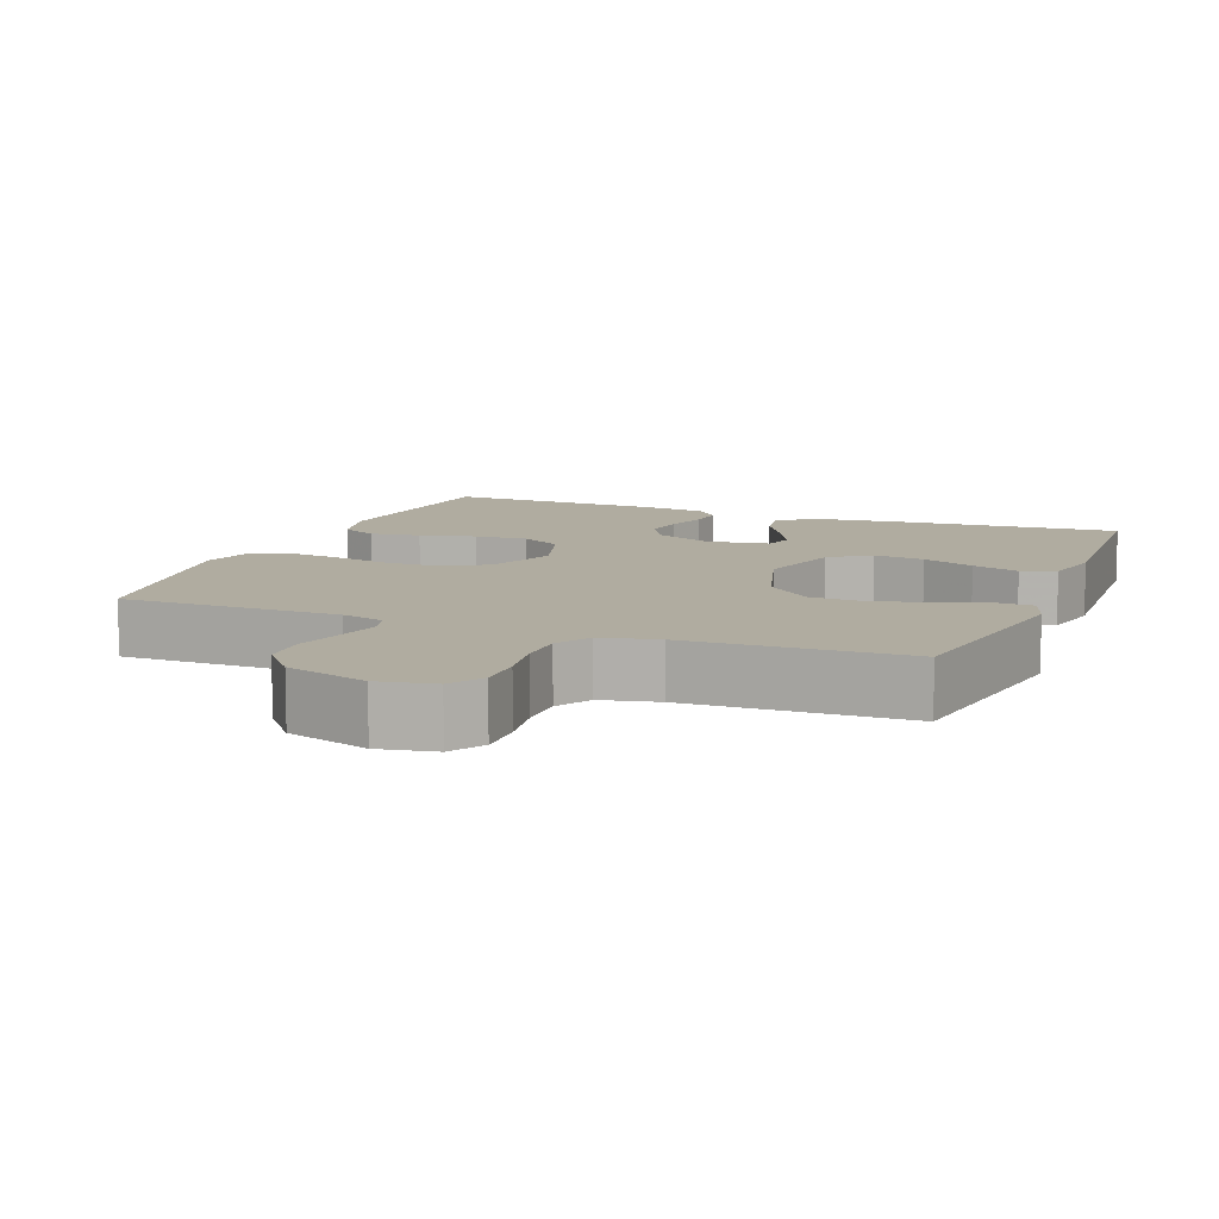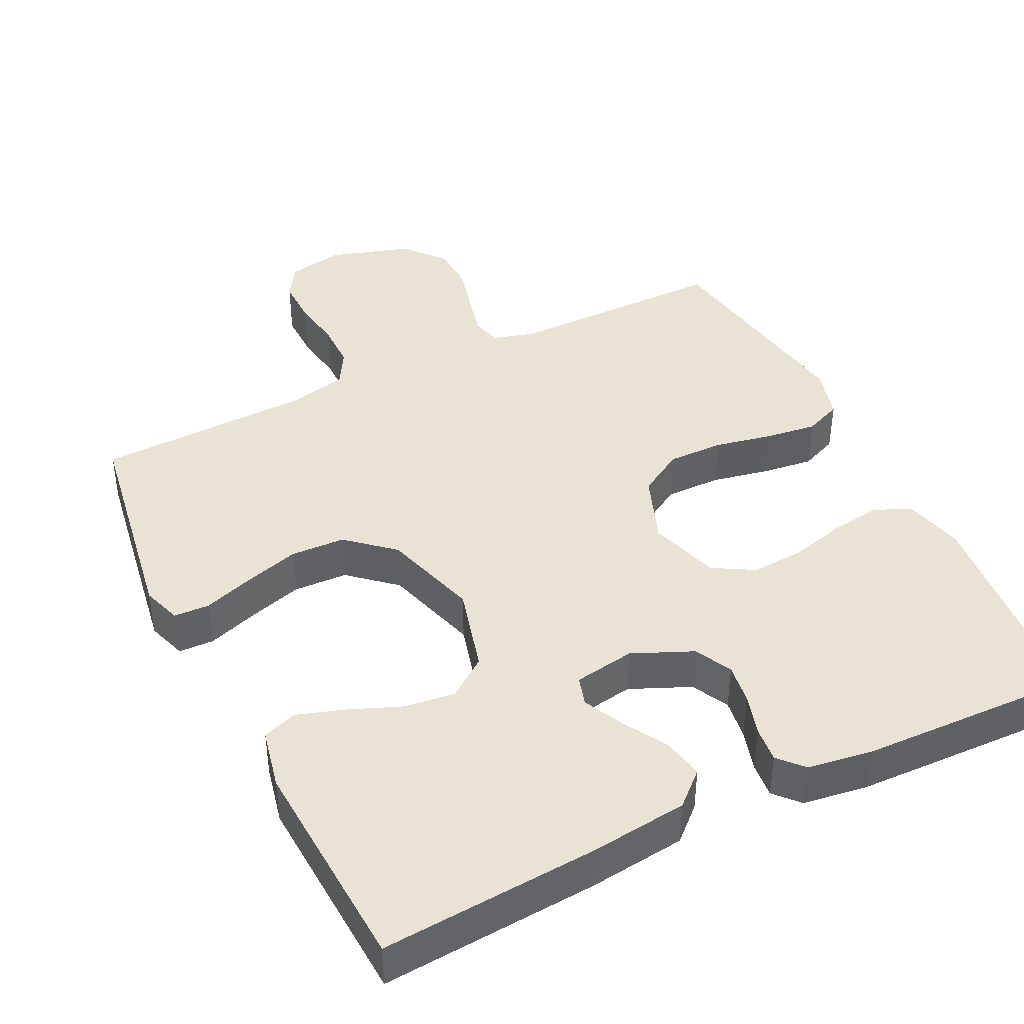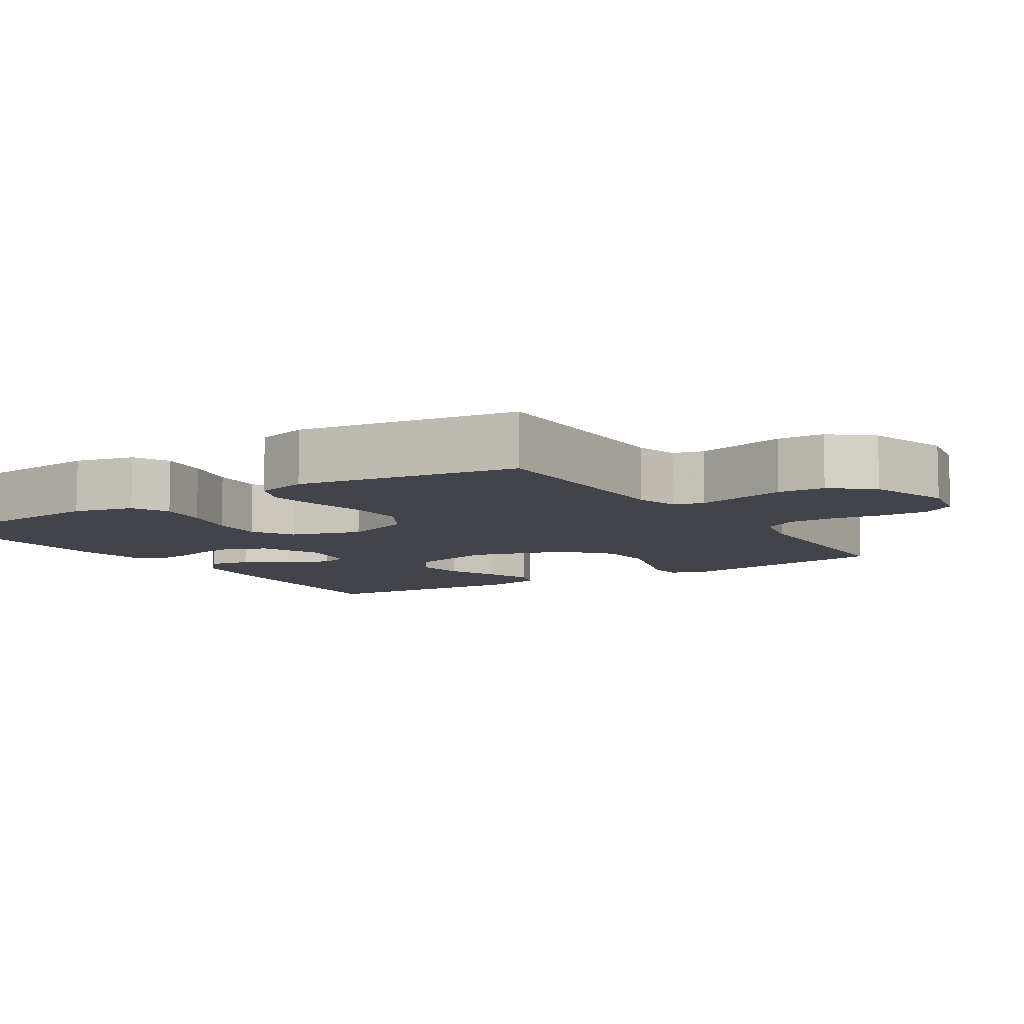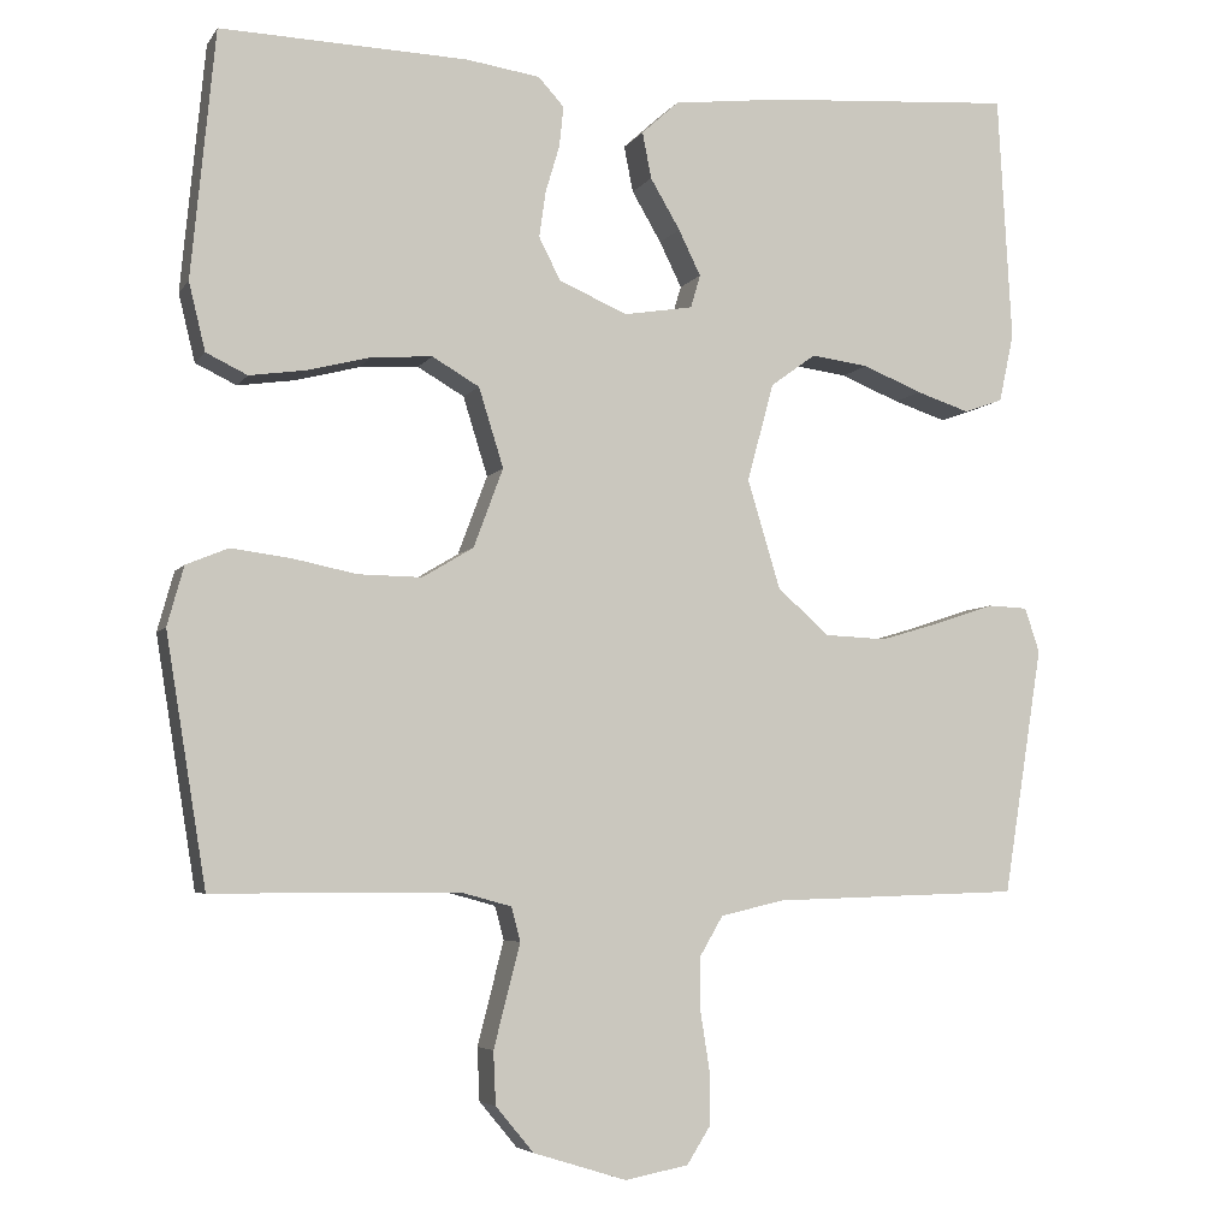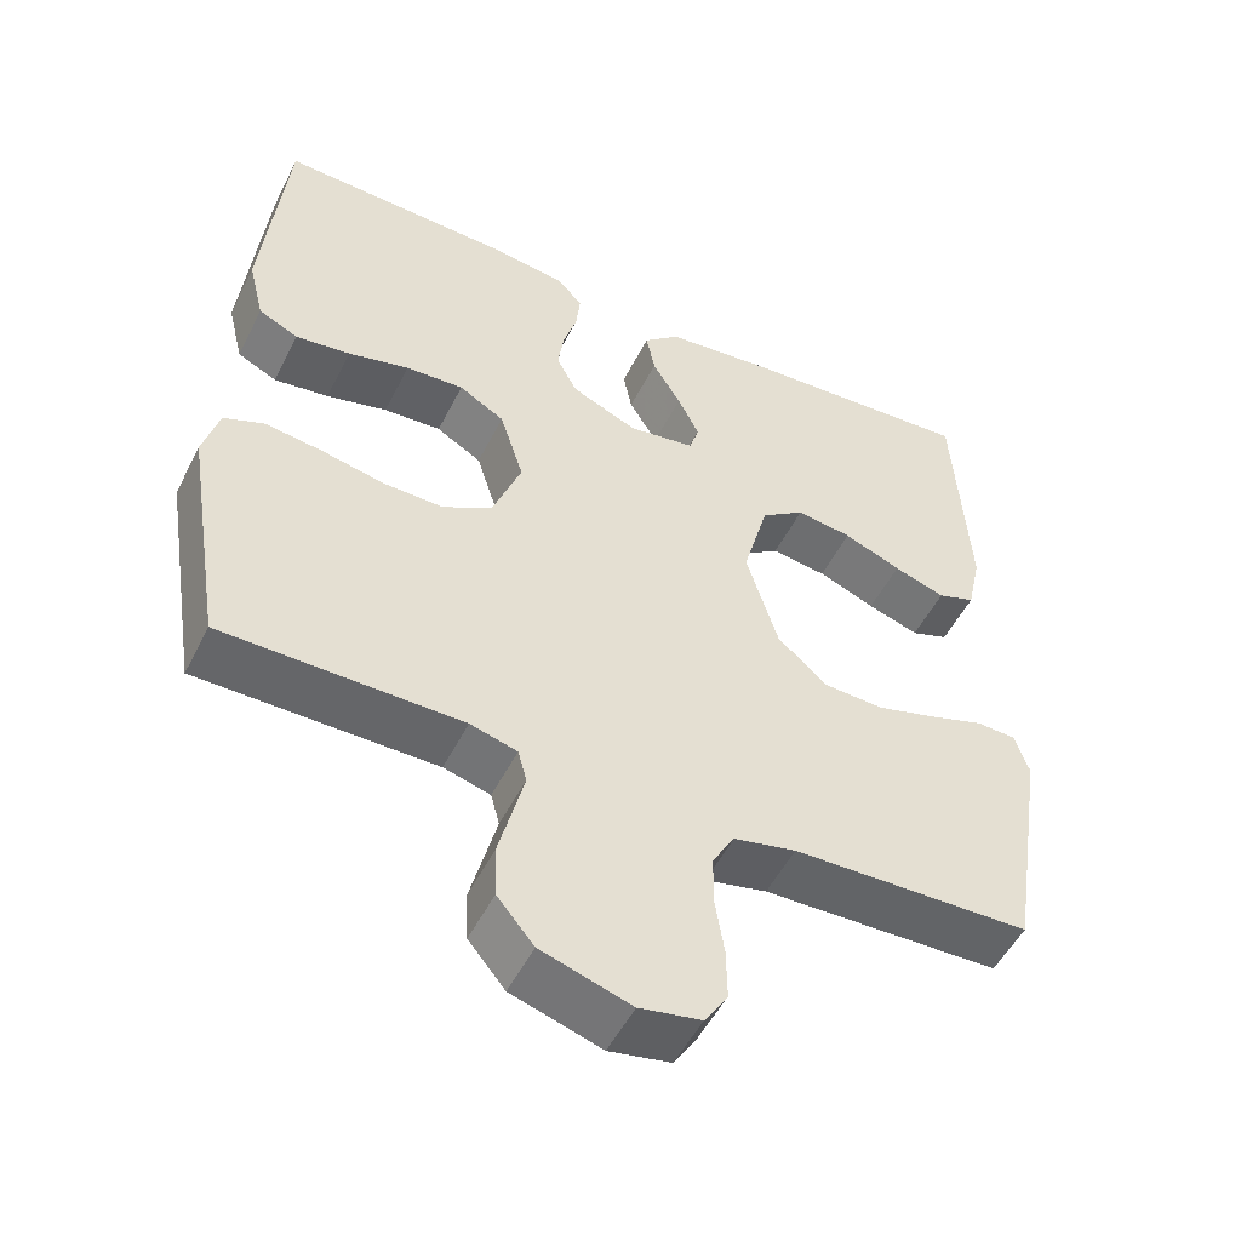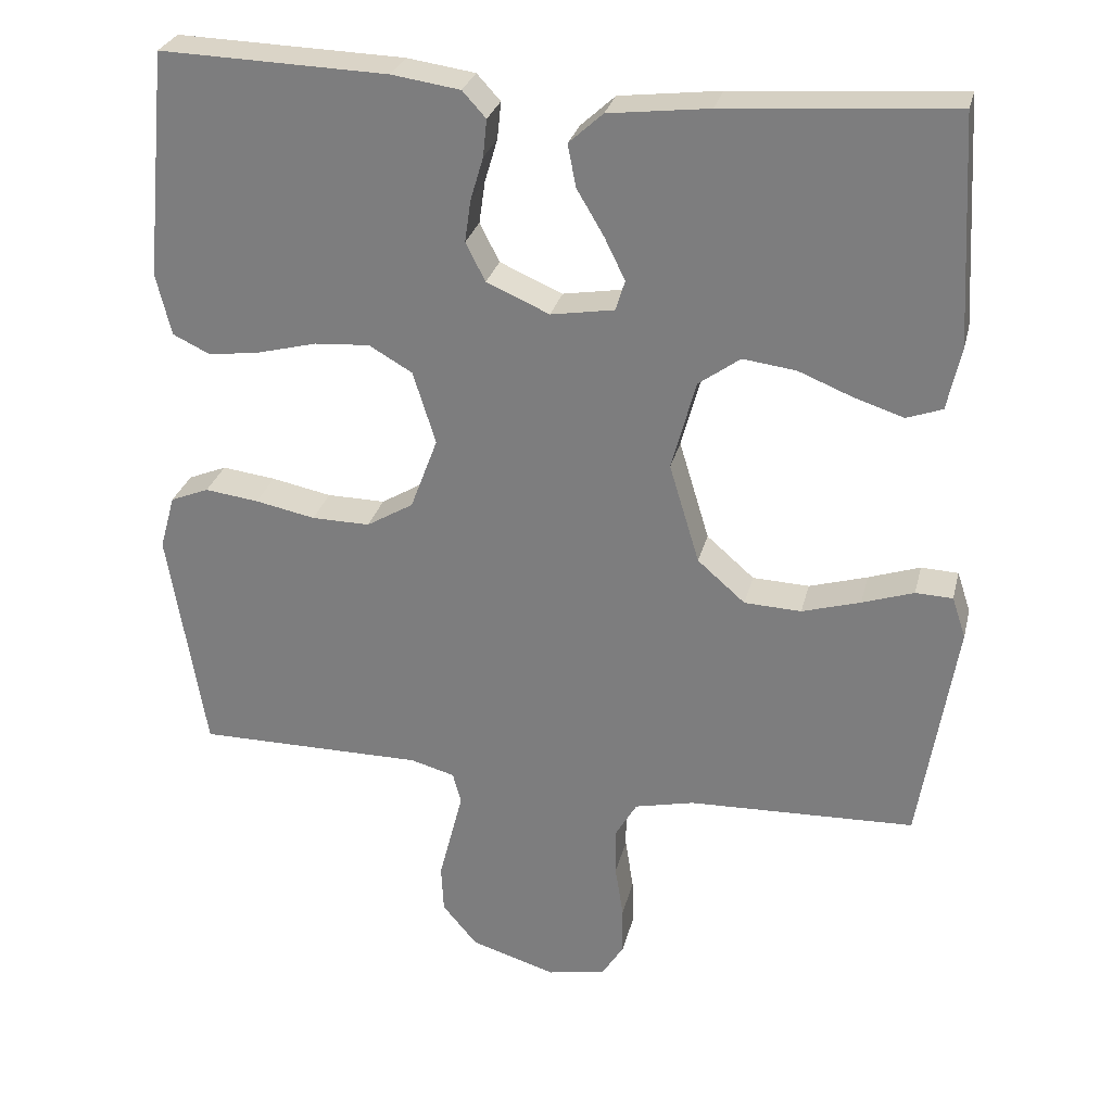
<metadata>
{"format":"obj","ext":"obj","renderer":"f3d","projection":"perspective","resolution":1024,"background":"white","views":[{"elev":9.9,"azim":-158.5,"up":"+Y"},{"elev":42.0,"azim":-26.1,"up":"+Y"},{"elev":-8.4,"azim":122.8,"up":"+Y"},{"elev":-5.3,"azim":161.6,"up":"+Z"},{"elev":-51.8,"azim":153.7,"up":"+Z"},{"elev":28.2,"azim":-166.7,"up":"+Z"}]}
</metadata>
<code>
v -0.5 0.07 0.5
v -0.2 0.07 0.478
v -0.067 0.07 0.462
v -0.022 0.07 0.421
v -0.033 0.07 0.365
v -0.069 0.07 0.304
v -0.096 0.07 0.249
v -0.084 0.07 0.209
v 0 0.07 0.195
v 0.083 0.07 0.231
v 0.109 0.07 0.282
v 0.101 0.07 0.338
v 0.084 0.07 0.395
v 0.079 0.07 0.444
v 0.11 0.07 0.478
v 0.2 0.07 0.491
v 0.5 0.07 0.5
v 0.529 0.07 0.2
v 0.509 0.07 0.118
v 0.459 0.07 0.094
v 0.39 0.07 0.104
v 0.313 0.07 0.124
v 0.24 0.07 0.129
v 0.183 0.07 0.096
v 0.153 0.07 0
v 0.189 0.07 -0.096
v 0.251 0.07 -0.133
v 0.328 0.07 -0.132
v 0.407 0.07 -0.116
v 0.478 0.07 -0.107
v 0.529 0.07 -0.128
v 0.549 0.07 -0.2
v 0.5 0.07 -0.5
v 0.2 0.07 -0.5
v 0.141 0.07 -0.516
v 0.13 0.07 -0.557
v 0.145 0.07 -0.616
v 0.162 0.07 -0.682
v 0.159 0.07 -0.746
v 0.113 0.07 -0.801
v 0 0.07 -0.836
v -0.077 0.07 -0.821
v -0.106 0.07 -0.775
v -0.105 0.07 -0.711
v -0.094 0.07 -0.641
v -0.094 0.07 -0.576
v -0.122 0.07 -0.528
v -0.2 0.07 -0.51
v -0.5 0.07 -0.5
v -0.548 0.07 -0.2
v -0.53 0.07 -0.146
v -0.481 0.07 -0.144
v -0.413 0.07 -0.167
v -0.336 0.07 -0.19
v -0.261 0.07 -0.187
v -0.198 0.07 -0.132
v -0.158 0.07 0
v -0.19 0.07 0.119
v -0.245 0.07 0.159
v -0.315 0.07 0.15
v -0.387 0.07 0.121
v -0.452 0.07 0.1
v -0.499 0.07 0.117
v -0.517 0.07 0.2
v -0.5 0 0.5
v -0.2 0 0.478
v -0.067 0 0.462
v -0.022 0 0.421
v -0.033 0 0.365
v -0.069 0 0.304
v -0.096 0 0.249
v -0.084 0 0.209
v 0 0 0.195
v 0.083 0 0.231
v 0.109 0 0.282
v 0.101 0 0.338
v 0.084 0 0.395
v 0.079 0 0.444
v 0.11 0 0.478
v 0.2 0 0.491
v 0.5 0 0.5
v 0.529 0 0.2
v 0.509 0 0.118
v 0.459 0 0.094
v 0.39 0 0.104
v 0.313 0 0.124
v 0.24 0 0.129
v 0.183 0 0.096
v 0.153 0 0
v 0.189 0 -0.096
v 0.251 0 -0.133
v 0.328 0 -0.132
v 0.407 0 -0.116
v 0.478 0 -0.107
v 0.529 0 -0.128
v 0.549 0 -0.2
v 0.5 0 -0.5
v 0.2 0 -0.5
v 0.141 0 -0.516
v 0.13 0 -0.557
v 0.145 0 -0.616
v 0.162 0 -0.682
v 0.159 0 -0.746
v 0.113 0 -0.801
v 0 0 -0.836
v -0.077 0 -0.821
v -0.106 0 -0.775
v -0.105 0 -0.711
v -0.094 0 -0.641
v -0.094 0 -0.576
v -0.122 0 -0.528
v -0.2 0 -0.51
v -0.5 0 -0.5
v -0.548 0 -0.2
v -0.53 0 -0.146
v -0.481 0 -0.144
v -0.413 0 -0.167
v -0.336 0 -0.19
v -0.261 0 -0.187
v -0.198 0 -0.132
v -0.158 0 0
v -0.19 0 0.119
v -0.245 0 0.159
v -0.315 0 0.15
v -0.387 0 0.121
v -0.452 0 0.1
v -0.499 0 0.117
v -0.517 0 0.2
f 60 61 62 63
f 60 63 64 1
f 50 51 52 53
f 48 49 50 53
f 47 48 53 54
f 42 43 44 45
f 42 45 46
f 41 42 46
f 40 41 46
f 37 38 39 40
f 36 37 40 46
f 35 36 46 47
f 31 32 33 34
f 28 29 30 31
f 28 31 34 35
f 19 20 21 22
f 19 22 23
f 18 19 23
f 17 18 23
f 16 17 23 24
f 12 13 14 15
f 11 12 15 16
f 3 4 5 6
f 3 6 7
f 2 3 7
f 59 60 1 2
f 58 59 2 7
f 57 58 7 8
f 56 57 8 9
f 35 47 54 55
f 27 28 35 55
f 26 27 55 56
f 25 26 56 9
f 11 16 24 25
f 10 11 25
f 9 10 25
f 127 126 125 124
f 65 128 127 124
f 117 116 115 114
f 117 114 113 112
f 118 117 112 111
f 109 108 107 106
f 110 109 106
f 110 106 105
f 110 105 104
f 104 103 102 101
f 110 104 101 100
f 111 110 100 99
f 98 97 96 95
f 95 94 93 92
f 99 98 95 92
f 86 85 84 83
f 87 86 83
f 87 83 82
f 87 82 81
f 88 87 81 80
f 79 78 77 76
f 80 79 76 75
f 70 69 68 67
f 71 70 67
f 71 67 66
f 66 65 124 123
f 71 66 123 122
f 72 71 122 121
f 73 72 121 120
f 119 118 111 99
f 119 99 92 91
f 120 119 91 90
f 73 120 90 89
f 89 88 80 75
f 89 75 74
f 89 74 73
f 1 65 66 2
f 2 66 67 3
f 3 67 68 4
f 4 68 69 5
f 5 69 70 6
f 6 70 71 7
f 7 71 72 8
f 8 72 73 9
f 9 73 74 10
f 10 74 75 11
f 11 75 76 12
f 12 76 77 13
f 13 77 78 14
f 14 78 79 15
f 15 79 80 16
f 16 80 81 17
f 17 81 82 18
f 18 82 83 19
f 19 83 84 20
f 20 84 85 21
f 21 85 86 22
f 22 86 87 23
f 23 87 88 24
f 24 88 89 25
f 25 89 90 26
f 26 90 91 27
f 27 91 92 28
f 28 92 93 29
f 29 93 94 30
f 30 94 95 31
f 31 95 96 32
f 32 96 97 33
f 33 97 98 34
f 34 98 99 35
f 35 99 100 36
f 36 100 101 37
f 37 101 102 38
f 38 102 103 39
f 39 103 104 40
f 40 104 105 41
f 41 105 106 42
f 42 106 107 43
f 43 107 108 44
f 44 108 109 45
f 45 109 110 46
f 46 110 111 47
f 47 111 112 48
f 48 112 113 49
f 49 113 114 50
f 50 114 115 51
f 51 115 116 52
f 52 116 117 53
f 53 117 118 54
f 54 118 119 55
f 55 119 120 56
f 56 120 121 57
f 57 121 122 58
f 58 122 123 59
f 59 123 124 60
f 60 124 125 61
f 61 125 126 62
f 62 126 127 63
f 63 127 128 64
f 64 128 65 1

</code>
